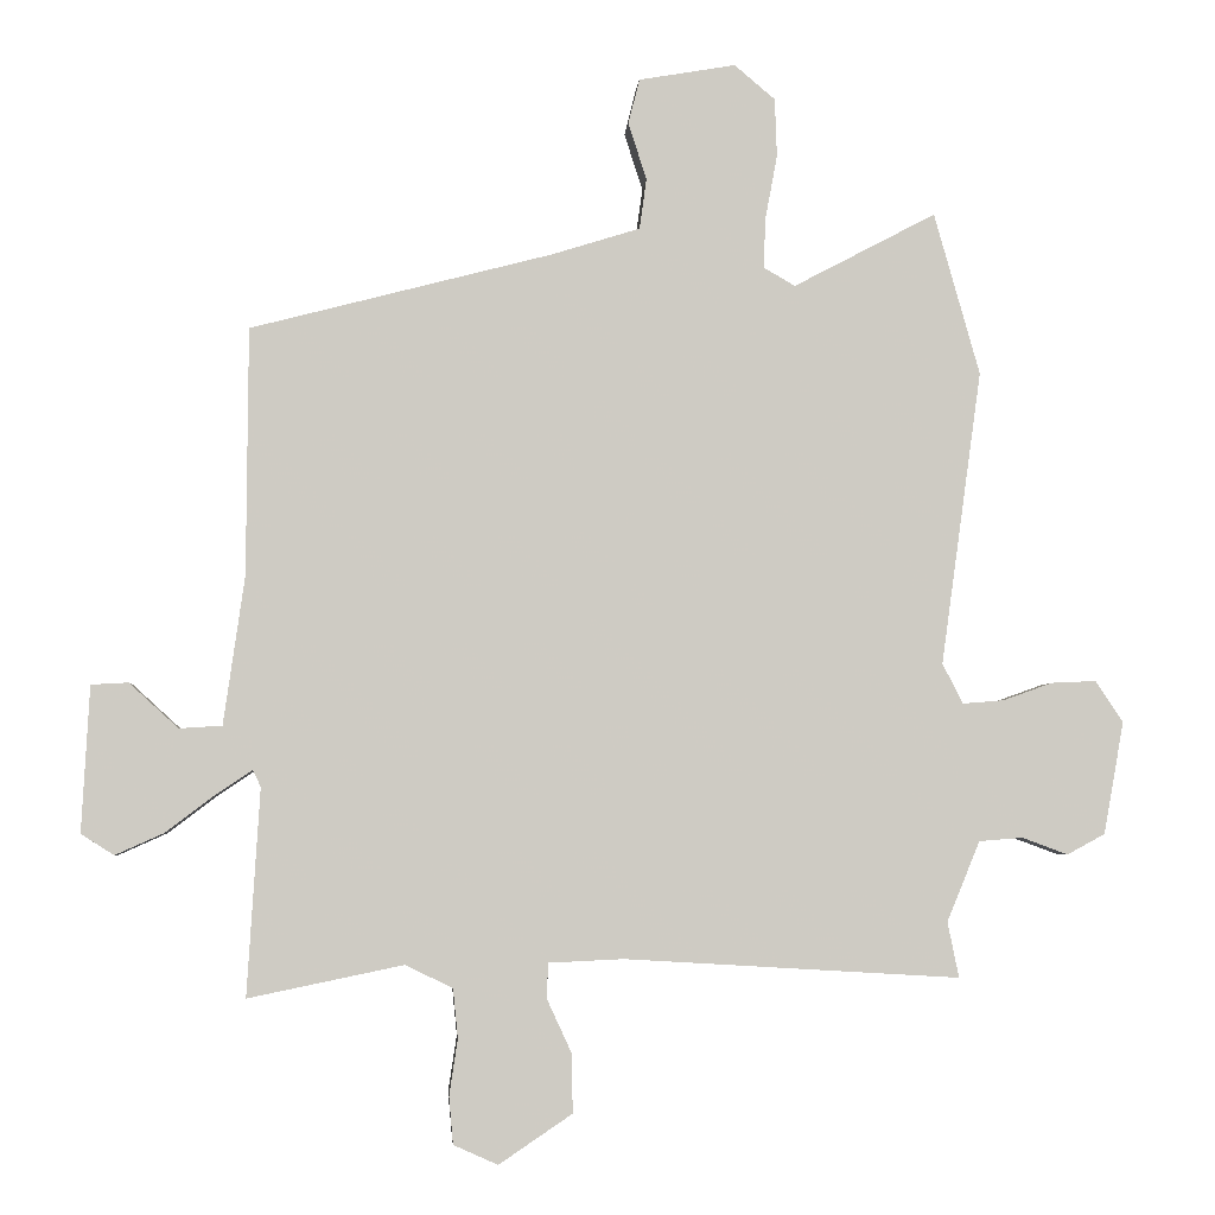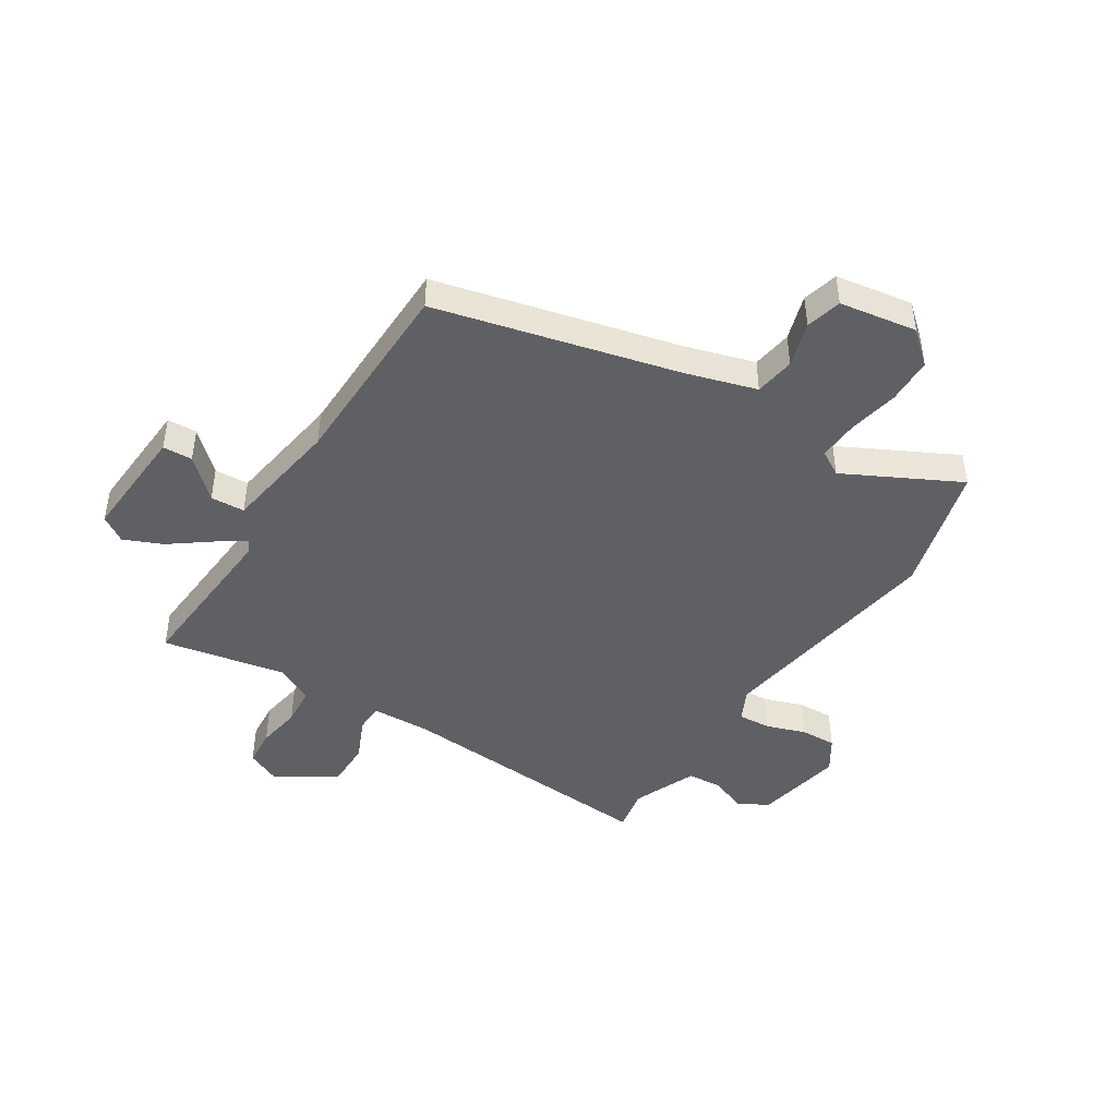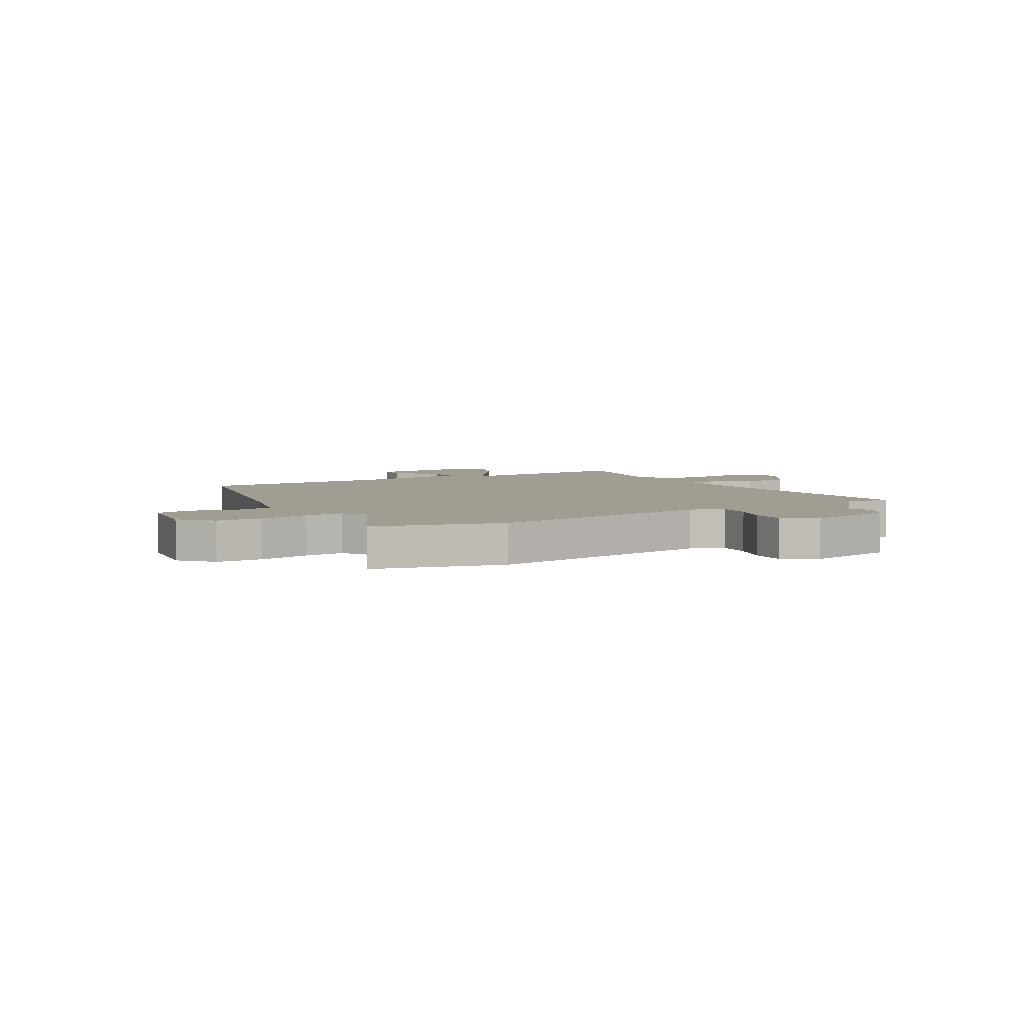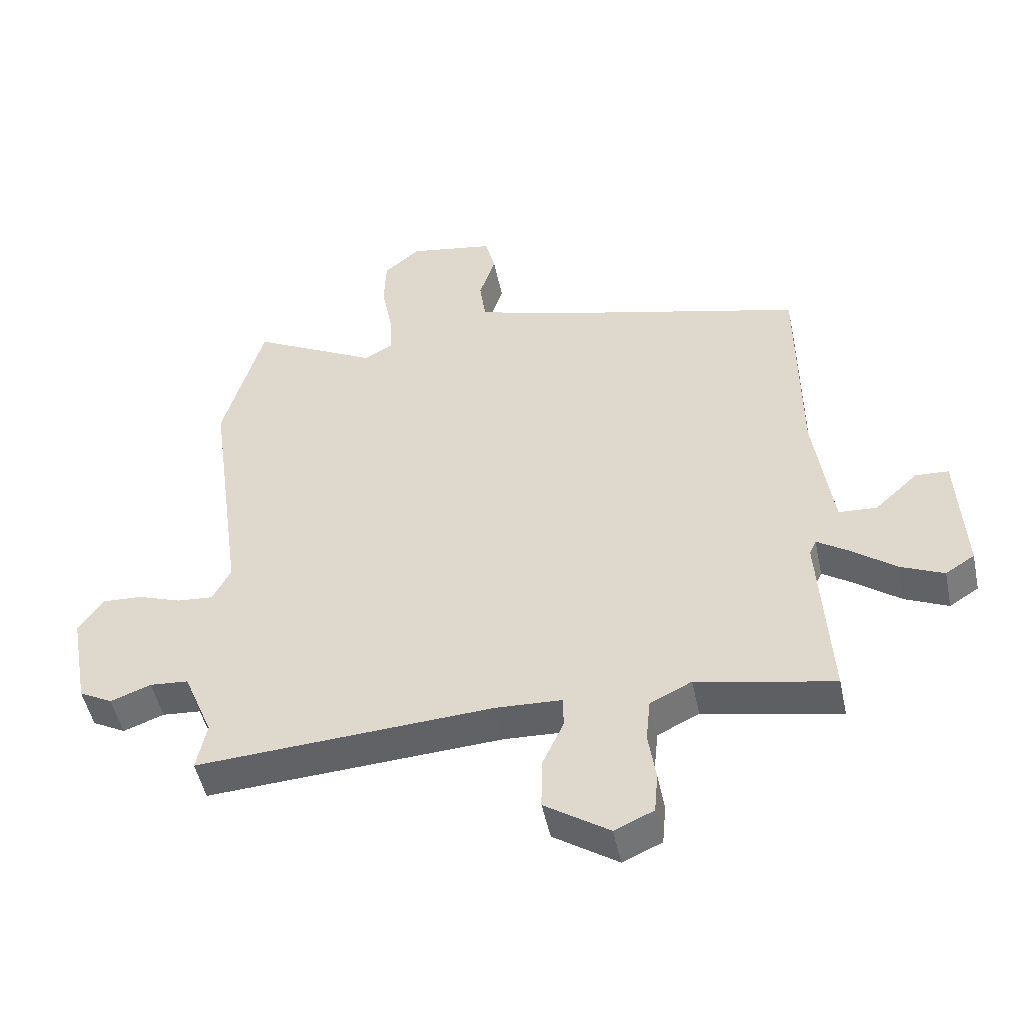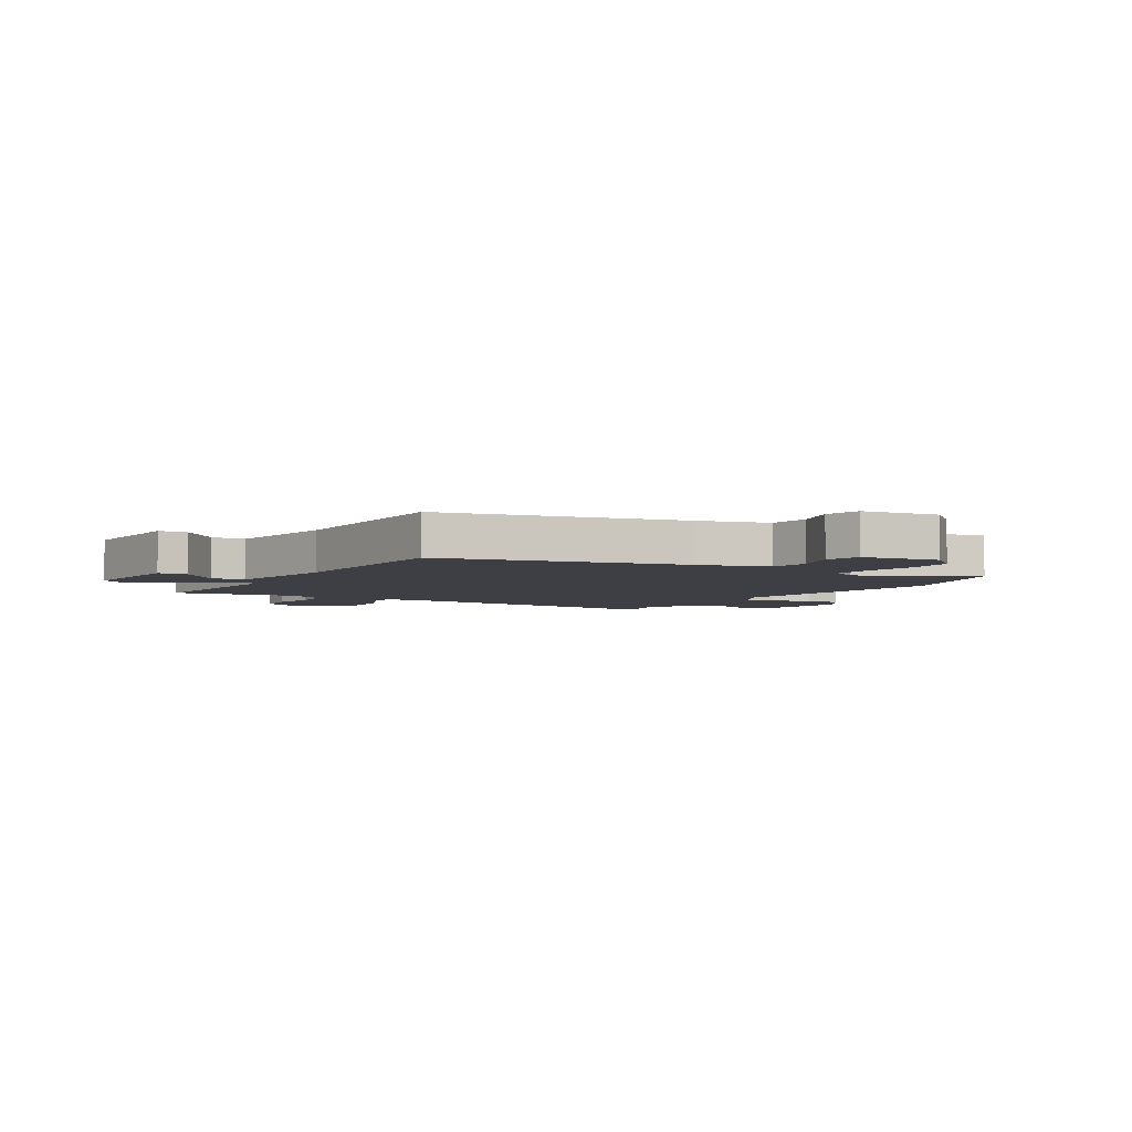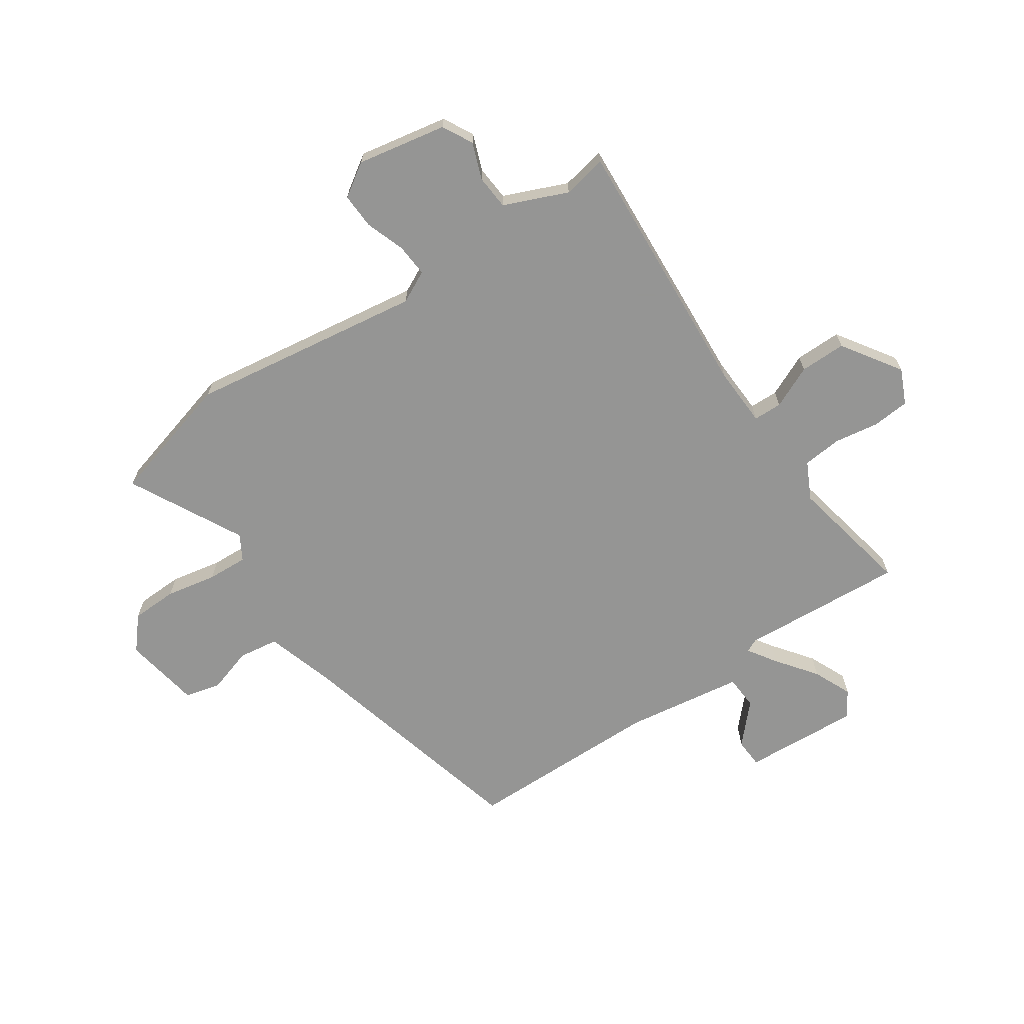
<metadata>
{"format":"obj","ext":"obj","renderer":"f3d","projection":"perspective","resolution":1024,"background":"white","views":[{"elev":-4.2,"azim":-4.2,"up":"+Z"},{"elev":-45.1,"azim":-33.1,"up":"+Y"},{"elev":4.8,"azim":58.3,"up":"+Y"},{"elev":-49.5,"azim":-168.1,"up":"+Z"},{"elev":-4.5,"azim":-32.6,"up":"+Y"},{"elev":-67.4,"azim":123.8,"up":"+Y"}]}
</metadata>
<code>
v 0.5 0.07 -0.499
v 0.023 0.07 -0.471
v -0.084 0.07 -0.476
v -0.085 0.07 -0.527
v -0.05 0.07 -0.603
v -0.049 0.07 -0.686
v -0.153 0.07 -0.756
v -0.216 0.07 -0.728
v -0.222 0.07 -0.661
v -0.21 0.07 -0.581
v -0.217 0.07 -0.511
v -0.284 0.07 -0.478
v -0.505 0.07 -0.524
v -0.487 0.07 -0.23
v -0.498 0.07 -0.206
v -0.549 0.07 -0.24
v -0.62 0.07 -0.294
v -0.689 0.07 -0.325
v -0.736 0.07 -0.295
v -0.725 0.07 -0.087
v -0.672 0.07 -0.084
v -0.602 0.07 -0.148
v -0.541 0.07 -0.144
v -0.511 0.07 0.068
v -0.509 0.07 0.419
v -0.079 0.07 0.531
v 0.046 0.07 0.57
v 0.056 0.07 0.642
v 0.03 0.07 0.723
v 0.046 0.07 0.787
v 0.184 0.07 0.811
v 0.242 0.07 0.762
v 0.245 0.07 0.679
v 0.228 0.07 0.588
v 0.225 0.07 0.516
v 0.27 0.07 0.49
v 0.473 0.07 0.597
v 0.538 0.07 0.366
v 0.48 0.07 -0.053
v 0.509 0.07 -0.11
v 0.568 0.07 -0.105
v 0.638 0.07 -0.08
v 0.702 0.07 -0.077
v 0.741 0.07 -0.136
v 0.712 0.07 -0.296
v 0.658 0.07 -0.325
v 0.593 0.07 -0.301
v 0.531 0.07 -0.306
v 0.484 0.07 -0.42
v 0.5 0 -0.499
v 0.023 0 -0.471
v -0.084 0 -0.476
v -0.085 0 -0.527
v -0.05 0 -0.603
v -0.049 0 -0.686
v -0.153 0 -0.756
v -0.216 0 -0.728
v -0.222 0 -0.661
v -0.21 0 -0.581
v -0.217 0 -0.511
v -0.284 0 -0.478
v -0.505 0 -0.524
v -0.487 0 -0.23
v -0.498 0 -0.206
v -0.549 0 -0.24
v -0.62 0 -0.294
v -0.689 0 -0.325
v -0.736 0 -0.295
v -0.725 0 -0.087
v -0.672 0 -0.084
v -0.602 0 -0.148
v -0.541 0 -0.144
v -0.511 0 0.068
v -0.509 0 0.419
v -0.079 0 0.531
v 0.046 0 0.57
v 0.056 0 0.642
v 0.03 0 0.723
v 0.046 0 0.787
v 0.184 0 0.811
v 0.242 0 0.762
v 0.245 0 0.679
v 0.228 0 0.588
v 0.225 0 0.516
v 0.27 0 0.49
v 0.473 0 0.597
v 0.538 0 0.366
v 0.48 0 -0.053
v 0.509 0 -0.11
v 0.568 0 -0.105
v 0.638 0 -0.08
v 0.702 0 -0.077
v 0.741 0 -0.136
v 0.712 0 -0.296
v 0.658 0 -0.325
v 0.593 0 -0.301
v 0.531 0 -0.306
v 0.484 0 -0.42
f 45 46 47
f 44 45 47
f 43 44 47
f 42 43 47
f 41 42 47
f 40 41 47 48
f 39 40 48 49
f 36 37 38 39
f 35 36 39 49
f 32 33 34
f 31 32 34
f 30 31 34
f 29 30 34
f 28 29 34
f 27 28 34 35
f 49 1 2
f 35 49 2
f 27 35 2
f 26 27 2
f 20 21 22
f 19 20 22
f 18 19 22
f 17 18 22
f 16 17 22
f 15 16 22 23
f 12 13 14
f 11 12 14 15
f 8 9 10
f 7 8 10
f 6 7 10
f 5 6 10
f 4 5 10
f 3 4 10 11
f 26 2 3
f 25 26 3
f 24 25 3
f 15 23 24
f 11 15 24
f 3 11 24
f 96 95 94
f 96 94 93
f 96 93 92
f 96 92 91
f 96 91 90
f 97 96 90 89
f 98 97 89 88
f 88 87 86 85
f 98 88 85 84
f 83 82 81
f 83 81 80
f 83 80 79
f 83 79 78
f 83 78 77
f 84 83 77 76
f 51 50 98
f 51 98 84
f 51 84 76
f 51 76 75
f 71 70 69
f 71 69 68
f 71 68 67
f 71 67 66
f 71 66 65
f 72 71 65 64
f 63 62 61
f 64 63 61 60
f 59 58 57
f 59 57 56
f 59 56 55
f 59 55 54
f 59 54 53
f 60 59 53 52
f 52 51 75
f 52 75 74
f 52 74 73
f 73 72 64
f 73 64 60
f 73 60 52
f 1 50 51 2
f 2 51 52 3
f 3 52 53 4
f 4 53 54 5
f 5 54 55 6
f 6 55 56 7
f 7 56 57 8
f 8 57 58 9
f 9 58 59 10
f 10 59 60 11
f 11 60 61 12
f 12 61 62 13
f 13 62 63 14
f 14 63 64 15
f 15 64 65 16
f 16 65 66 17
f 17 66 67 18
f 18 67 68 19
f 19 68 69 20
f 20 69 70 21
f 21 70 71 22
f 22 71 72 23
f 23 72 73 24
f 24 73 74 25
f 25 74 75 26
f 26 75 76 27
f 27 76 77 28
f 28 77 78 29
f 29 78 79 30
f 30 79 80 31
f 31 80 81 32
f 32 81 82 33
f 33 82 83 34
f 34 83 84 35
f 35 84 85 36
f 36 85 86 37
f 37 86 87 38
f 38 87 88 39
f 39 88 89 40
f 40 89 90 41
f 41 90 91 42
f 42 91 92 43
f 43 92 93 44
f 44 93 94 45
f 45 94 95 46
f 46 95 96 47
f 47 96 97 48
f 48 97 98 49
f 49 98 50 1

</code>
